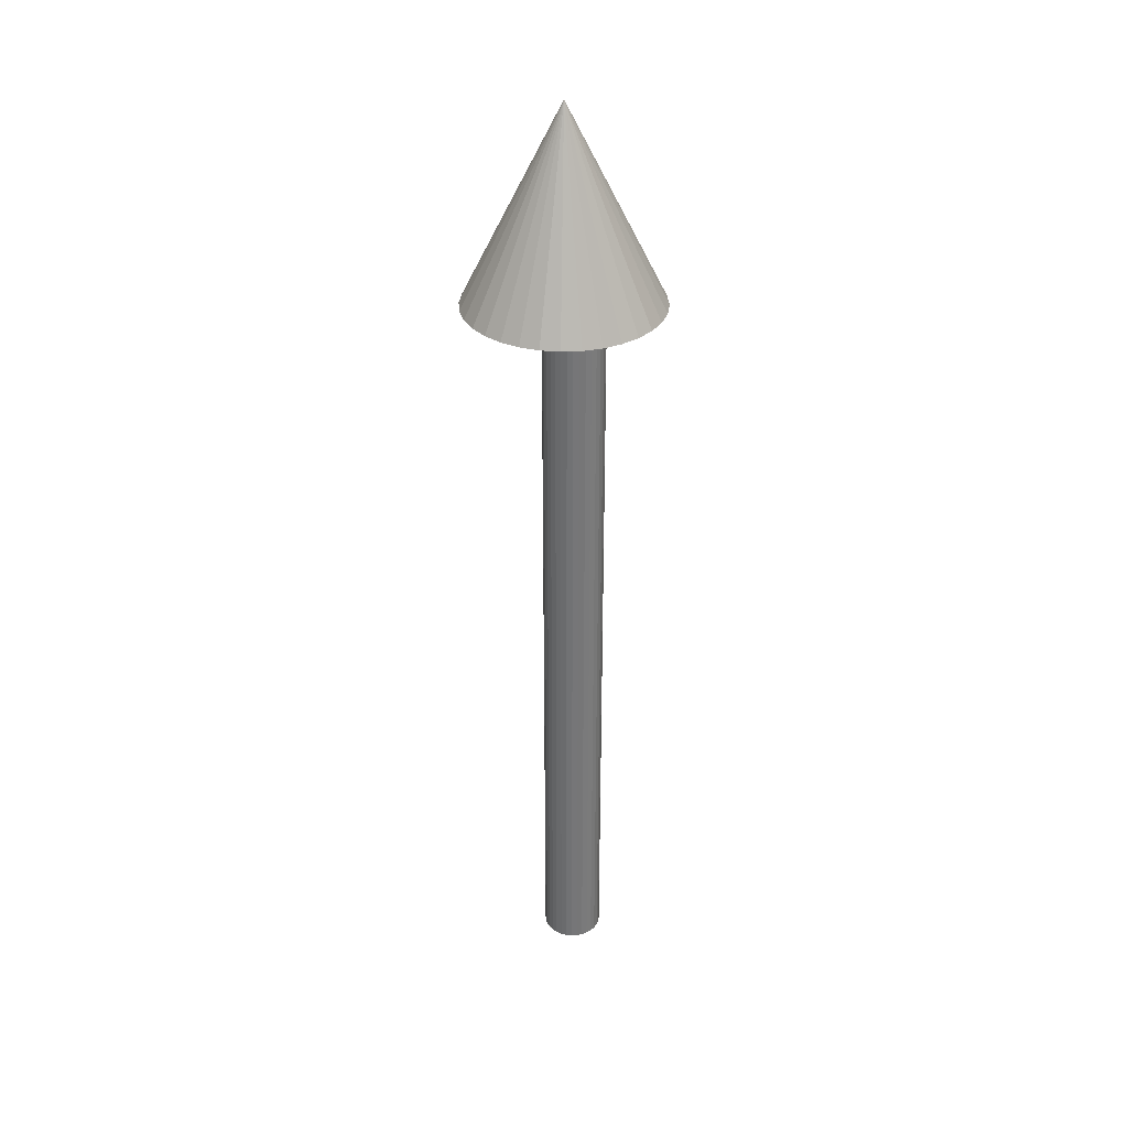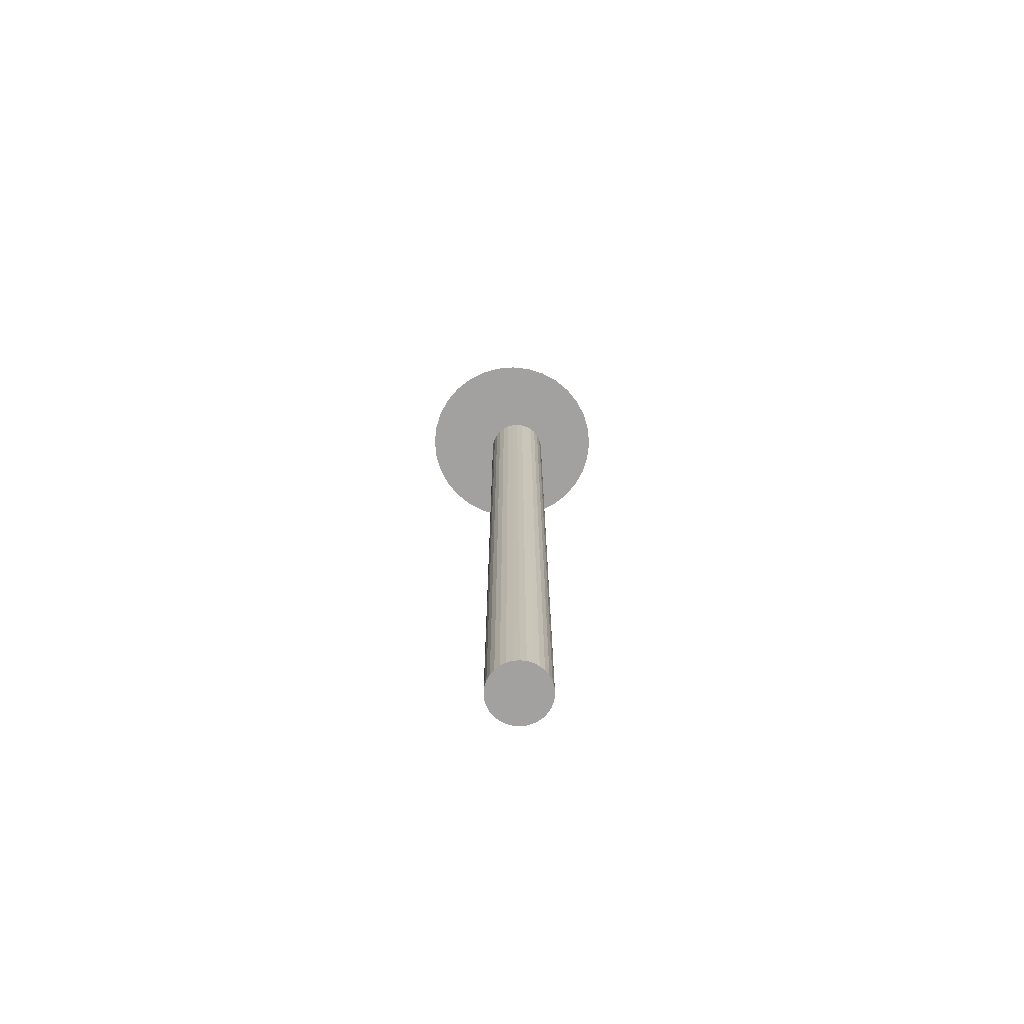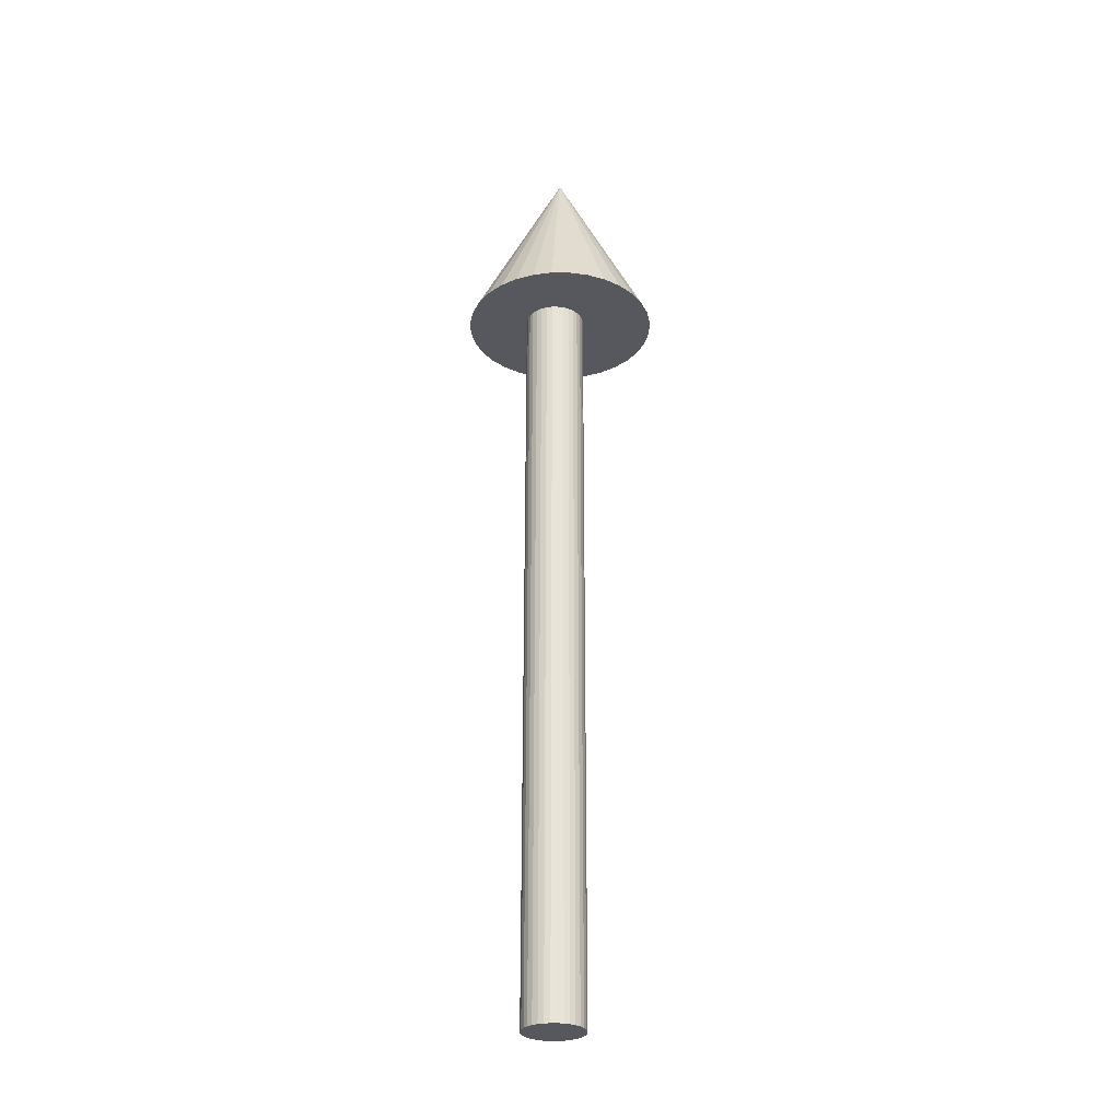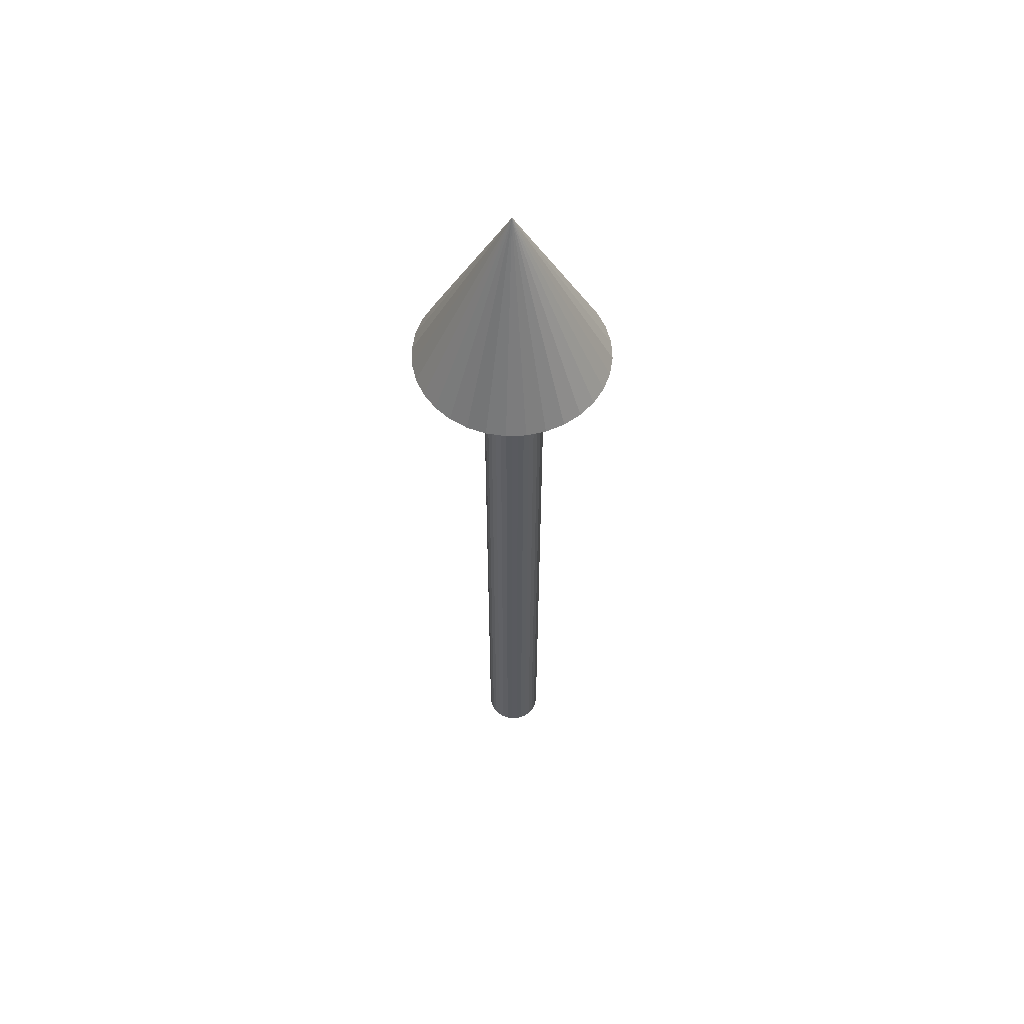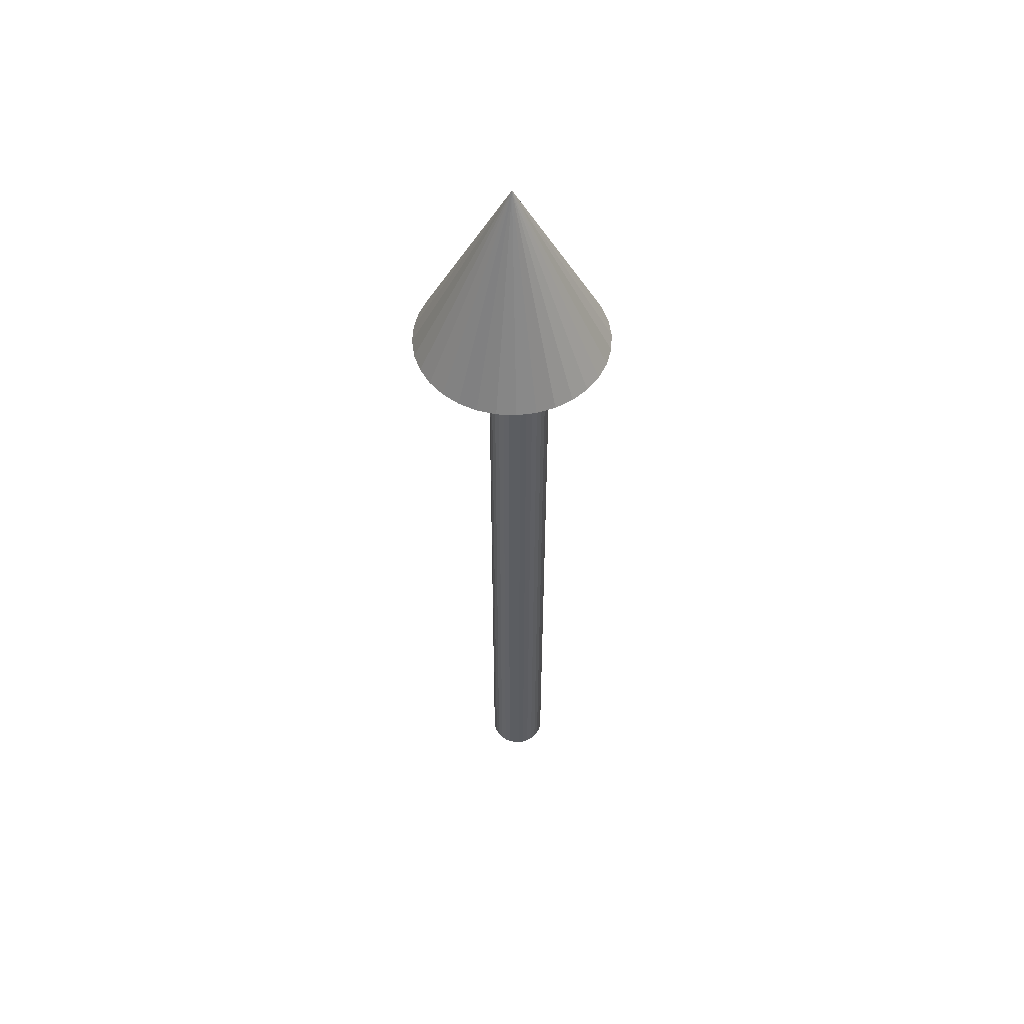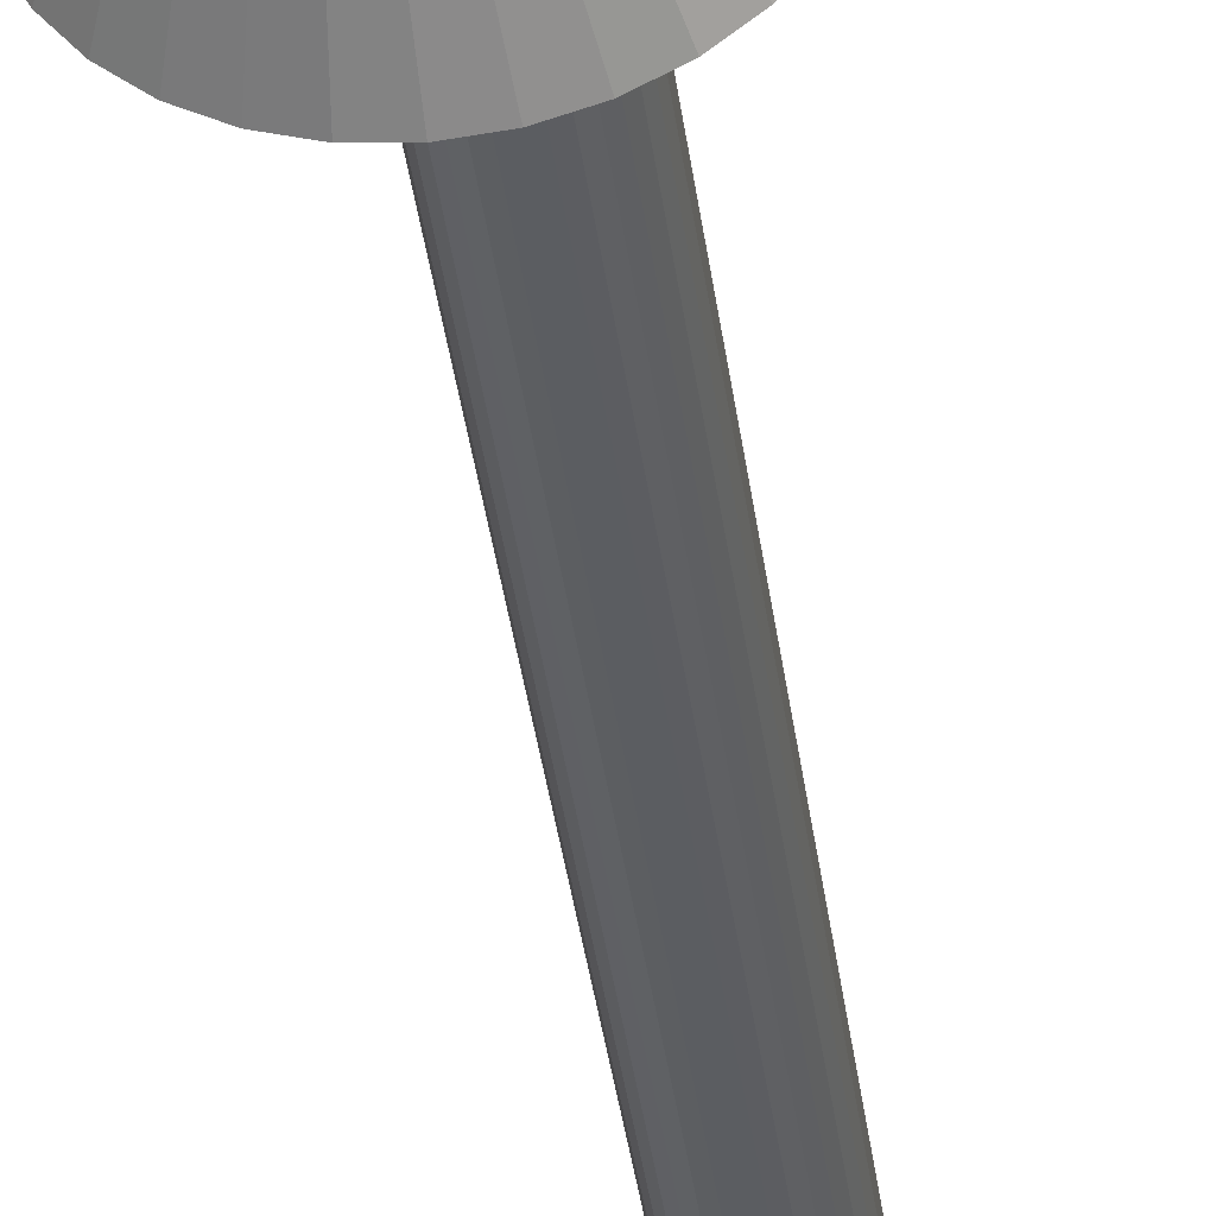
<metadata>
{"format":"obj","ext":"obj","renderer":"f3d","projection":"perspective","resolution":1024,"background":"white","views":[{"elev":33.4,"azim":-133.3,"up":"+Y"},{"elev":-72.3,"azim":179.3,"up":"+Y"},{"elev":-28.9,"azim":-6.0,"up":"+Y"},{"elev":57.8,"azim":149.6,"up":"+Y"},{"elev":53.9,"azim":-171.2,"up":"+Y"},{"elev":-36.5,"azim":-172.9,"up":"+Z"}]}
</metadata>
<code>
o Cone
v 1.397 26.32 -1.153
v 1.397 28.32 -0.1527
v 1.592 26.32 -1.133
v 1.779 26.32 -1.077
v 1.952 26.32 -0.9842
v 2.104 26.32 -0.8598
v 2.228 26.32 -0.7083
v 2.321 26.32 -0.5354
v 2.378 26.32 -0.3478
v 2.397 26.32 -0.1527
v 2.378 26.32 0.04239
v 2.321 26.32 0.23
v 2.228 26.32 0.4029
v 2.104 26.32 0.5544
v 1.952 26.32 0.6788
v 1.779 26.32 0.7712
v 1.592 26.32 0.8281
v 1.397 26.32 0.8473
v 1.202 26.32 0.8281
v 1.014 26.32 0.7712
v 0.8412 26.32 0.6788
v 0.6896 26.32 0.5544
v 0.5653 26.32 0.4029
v 0.4728 26.32 0.23
v 0.4159 26.32 0.04239
v 0.3967 26.32 -0.1527
v 0.4159 26.32 -0.3478
v 0.4729 26.32 -0.5354
v 0.5653 26.32 -0.7083
v 0.6896 26.32 -0.8598
v 0.8412 26.32 -0.9842
v 1.014 26.32 -1.077
v 1.202 26.32 -1.133
f 1 2 3
f 3 2 4
f 4 2 5
f 5 2 6
f 6 2 7
f 7 2 8
f 8 2 9
f 9 2 10
f 10 2 11
f 11 2 12
f 12 2 13
f 13 2 14
f 14 2 15
f 15 2 16
f 16 2 17
f 17 2 18
f 18 2 19
f 19 2 20
f 20 2 21
f 21 2 22
f 22 2 23
f 23 2 24
f 24 2 25
f 25 2 26
f 26 2 27
f 27 2 28
f 28 2 29
f 29 2 30
f 30 2 31
f 31 2 32
f 32 2 33
f 33 2 1
f 17 25 33
f 33 1 3
f 3 4 5
f 5 6 7
f 7 8 9
f 9 10 13
f 11 12 13
f 13 14 17
f 15 16 17
f 17 18 19
f 19 20 21
f 21 22 23
f 23 24 25
f 25 26 27
f 27 28 25
f 29 30 31
f 31 32 33
f 33 3 5
f 5 7 33
f 10 11 13
f 14 15 17
f 17 19 21
f 21 23 17
f 25 28 29
f 29 31 33
f 33 7 9
f 9 13 33
f 17 23 25
f 25 29 33
f 33 13 17
o Cylinder
v 1.332 26.84 -0.3919
v 1.393 18.41 -0.3859
v 1.332 18.41 -0.3919
v 1.393 26.84 -0.3859
v 1.451 18.41 -0.3682
v 1.451 26.84 -0.3682
v 1.505 18.41 -0.3395
v 1.505 26.84 -0.3395
v 1.552 18.41 -0.3008
v 1.552 26.84 -0.3008
v 1.591 18.41 -0.2536
v 1.591 26.84 -0.2536
v 1.619 18.41 -0.1998
v 1.619 26.84 -0.1998
v 1.637 18.41 -0.1414
v 1.637 26.84 -0.1414
v 1.643 18.41 -0.08073
v 1.643 26.84 -0.08073
v 1.637 18.41 -0.02003
v 1.637 26.84 -0.02003
v 1.619 18.41 0.03835
v 1.619 26.84 0.03835
v 1.591 18.41 0.09214
v 1.591 26.84 0.09214
v 1.552 18.41 0.1393
v 1.552 26.84 0.1393
v 1.505 18.41 0.178
v 1.505 26.84 0.178
v 1.451 18.41 0.2067
v 1.451 26.84 0.2067
v 1.393 18.41 0.2245
v 1.393 26.84 0.2245
v 1.332 18.41 0.2304
v 1.332 26.84 0.2304
v 1.271 18.41 0.2245
v 1.271 26.84 0.2245
v 1.213 18.41 0.2067
v 1.213 26.84 0.2067
v 1.159 18.41 0.178
v 1.159 26.84 0.178
v 1.112 18.41 0.1393
v 1.112 26.84 0.1393
v 1.073 18.41 0.09214
v 1.073 26.84 0.09214
v 1.045 18.41 0.03835
v 1.045 26.84 0.03835
v 1.027 18.41 -0.02003
v 1.027 26.84 -0.02003
v 1.021 18.41 -0.08073
v 1.021 26.84 -0.08073
v 1.027 18.41 -0.1414
v 1.027 26.84 -0.1414
v 1.045 18.41 -0.1998
v 1.045 26.84 -0.1998
v 1.073 18.41 -0.2536
v 1.073 26.84 -0.2536
v 1.112 18.41 -0.3008
v 1.112 26.84 -0.3008
v 1.159 18.41 -0.3395
v 1.159 26.84 -0.3395
v 1.213 18.41 -0.3682
v 1.213 26.84 -0.3682
v 1.271 18.41 -0.3859
v 1.271 26.84 -0.3859
f 34 35 36
f 37 38 35
f 39 40 38
f 41 42 40
f 43 44 42
f 45 46 44
f 47 48 46
f 49 50 48
f 51 52 50
f 53 54 52
f 55 56 54
f 57 58 56
f 59 60 58
f 61 62 60
f 63 64 62
f 65 66 64
f 67 68 66
f 69 70 68
f 71 72 70
f 73 74 72
f 75 76 74
f 77 78 76
f 79 80 78
f 81 82 80
f 83 84 82
f 85 86 84
f 87 88 86
f 89 90 88
f 91 92 90
f 93 94 92
f 71 55 39
f 95 96 94
f 97 36 96
f 78 86 96
f 34 37 35
f 37 39 38
f 39 41 40
f 41 43 42
f 43 45 44
f 45 47 46
f 47 49 48
f 49 51 50
f 51 53 52
f 53 55 54
f 55 57 56
f 57 59 58
f 59 61 60
f 61 63 62
f 63 65 64
f 65 67 66
f 67 69 68
f 69 71 70
f 71 73 72
f 73 75 74
f 75 77 76
f 77 79 78
f 79 81 80
f 81 83 82
f 83 85 84
f 85 87 86
f 87 89 88
f 89 91 90
f 91 93 92
f 93 95 94
f 39 37 34
f 34 97 95
f 95 93 91
f 91 89 95
f 87 85 81
f 83 81 85
f 79 77 75
f 75 73 71
f 71 69 67
f 67 65 63
f 63 61 59
f 59 57 55
f 55 53 51
f 51 49 47
f 47 45 43
f 43 41 39
f 39 34 95
f 95 89 87
f 87 81 79
f 79 75 71
f 71 67 63
f 63 59 71
f 55 51 47
f 47 43 55
f 39 95 87
f 87 79 39
f 71 59 55
f 55 43 39
f 39 79 71
f 95 97 96
f 97 34 36
f 96 36 40
f 35 38 40
f 40 42 44
f 44 46 48
f 48 50 52
f 52 54 56
f 56 58 60
f 60 62 56
f 64 66 68
f 68 70 64
f 72 74 76
f 76 78 72
f 80 82 78
f 84 86 82
f 88 90 86
f 92 94 96
f 36 35 40
f 40 44 96
f 48 52 56
f 56 62 64
f 64 70 72
f 72 78 64
f 82 86 78
f 90 92 96
f 96 44 48
f 48 56 64
f 64 78 48
f 86 90 96
f 96 48 78

</code>
